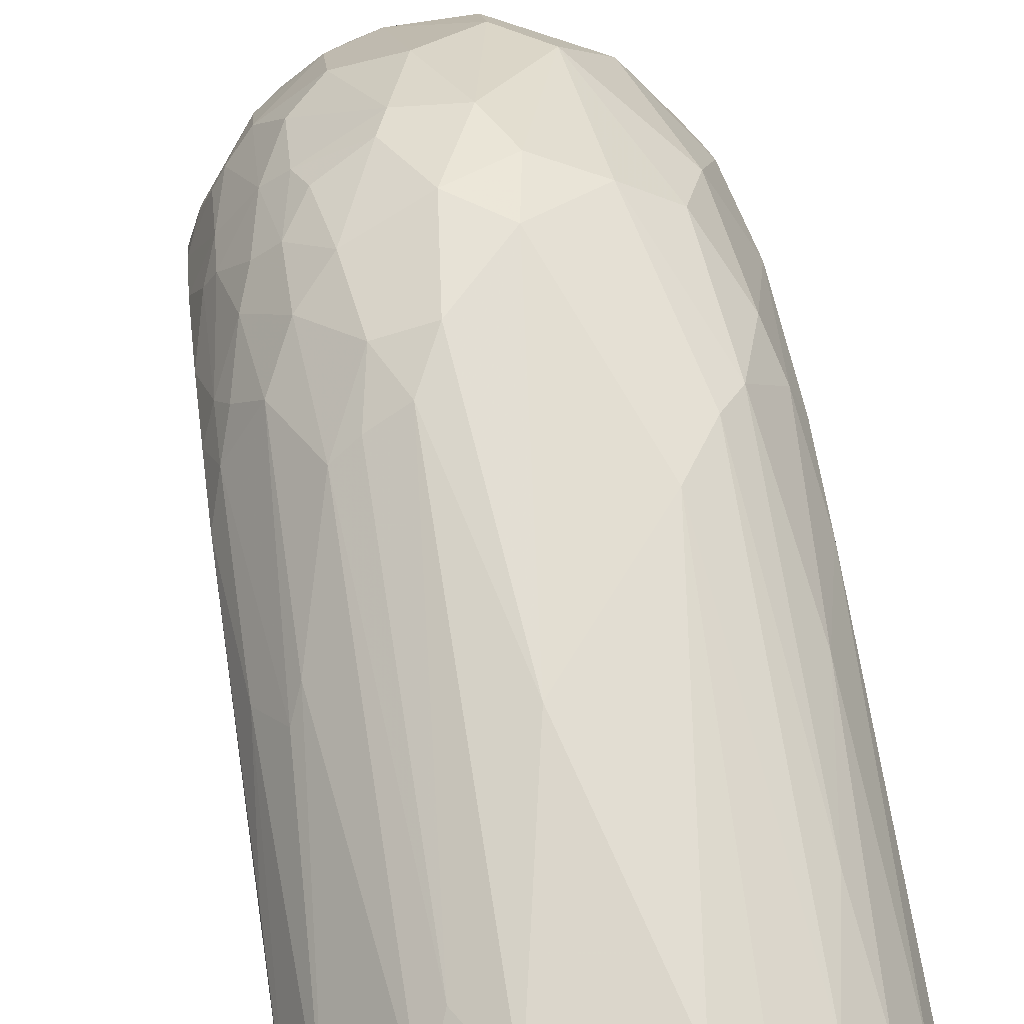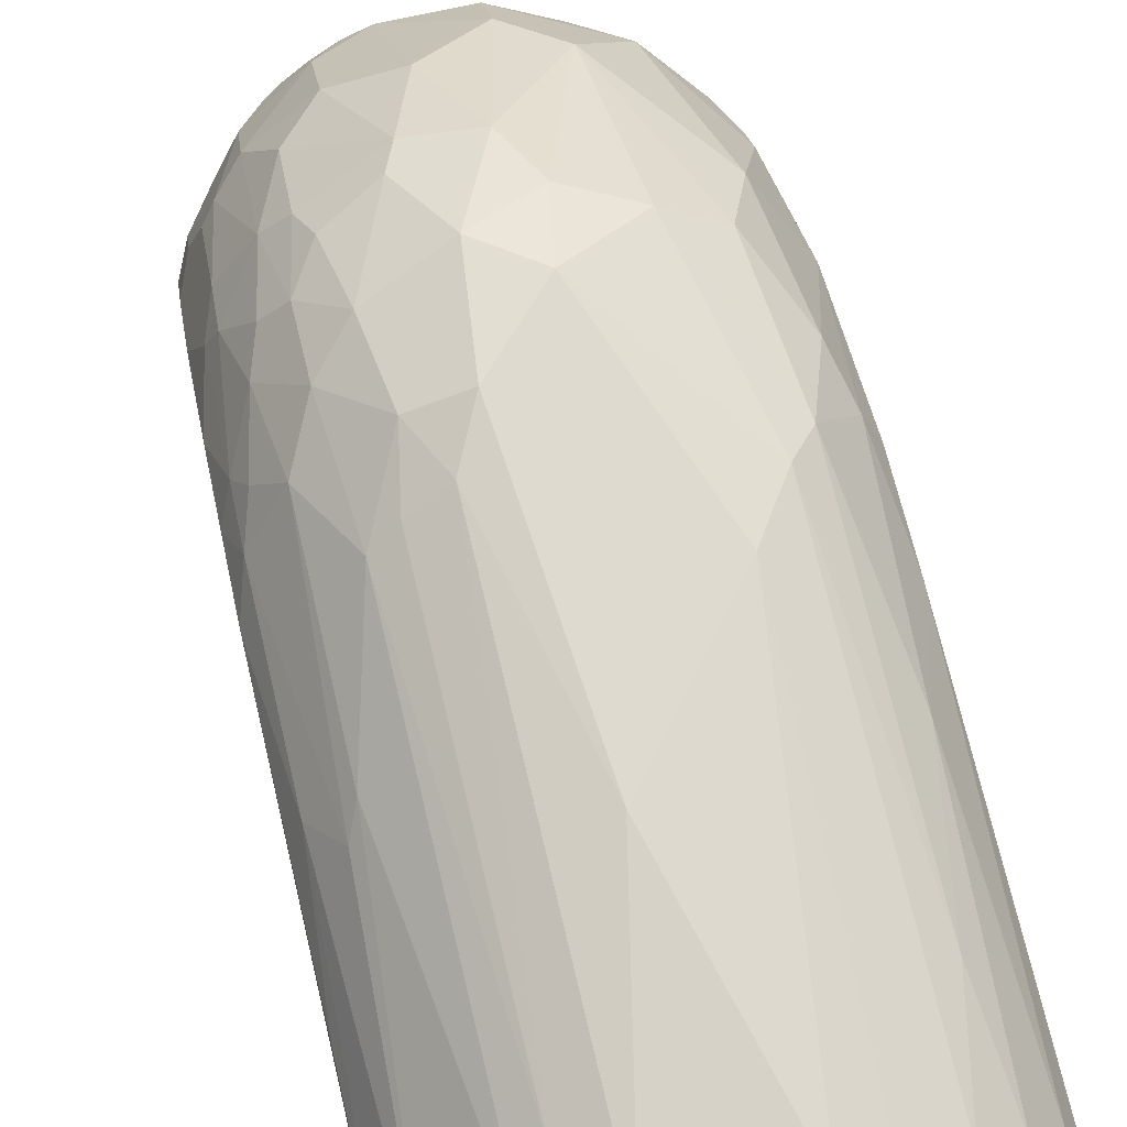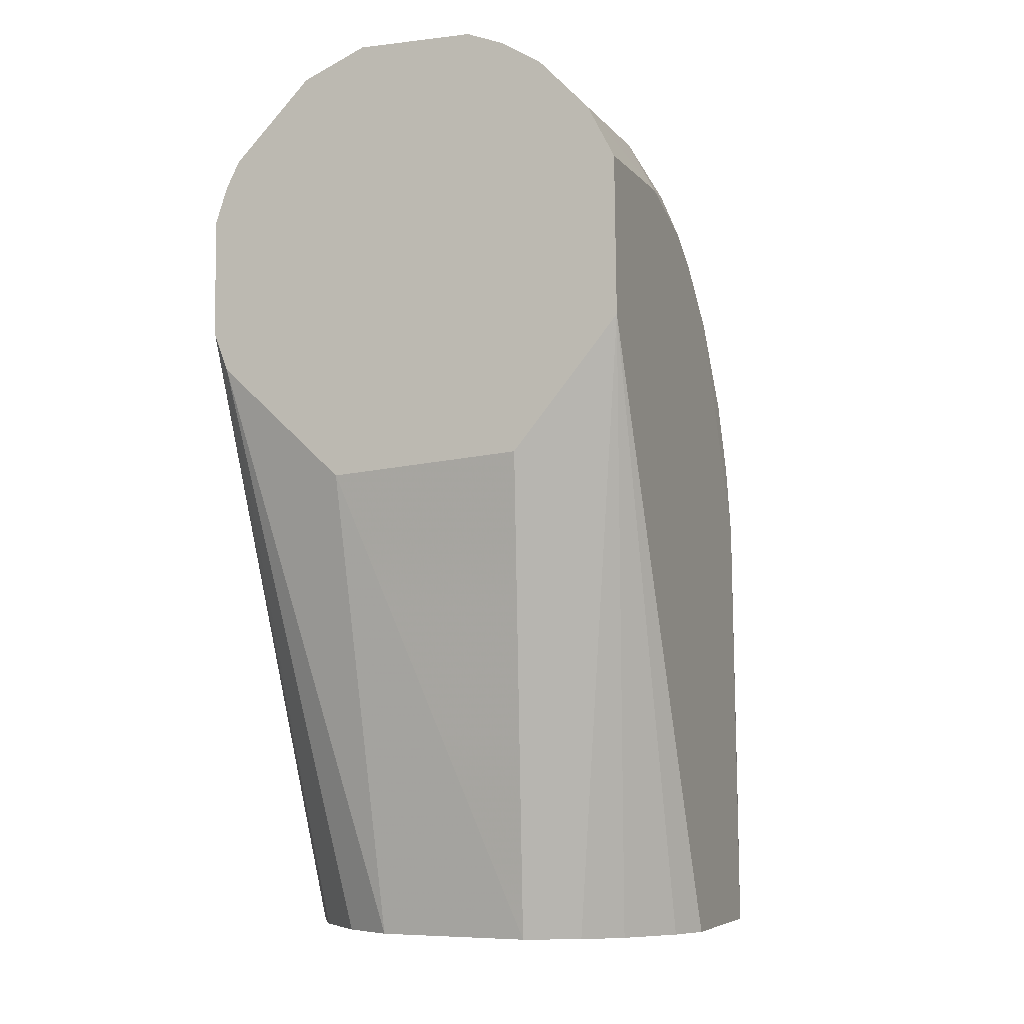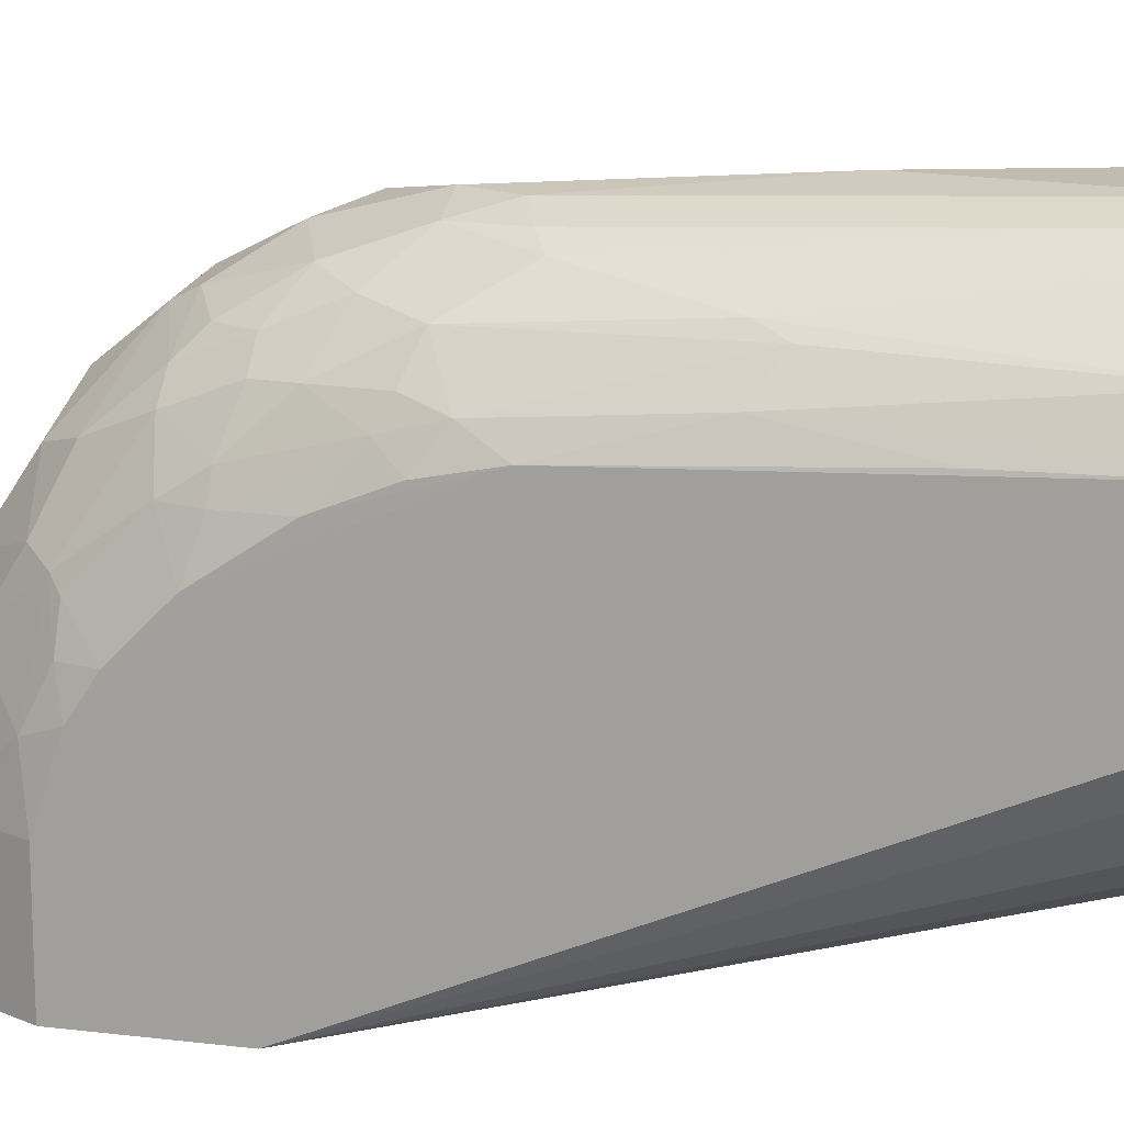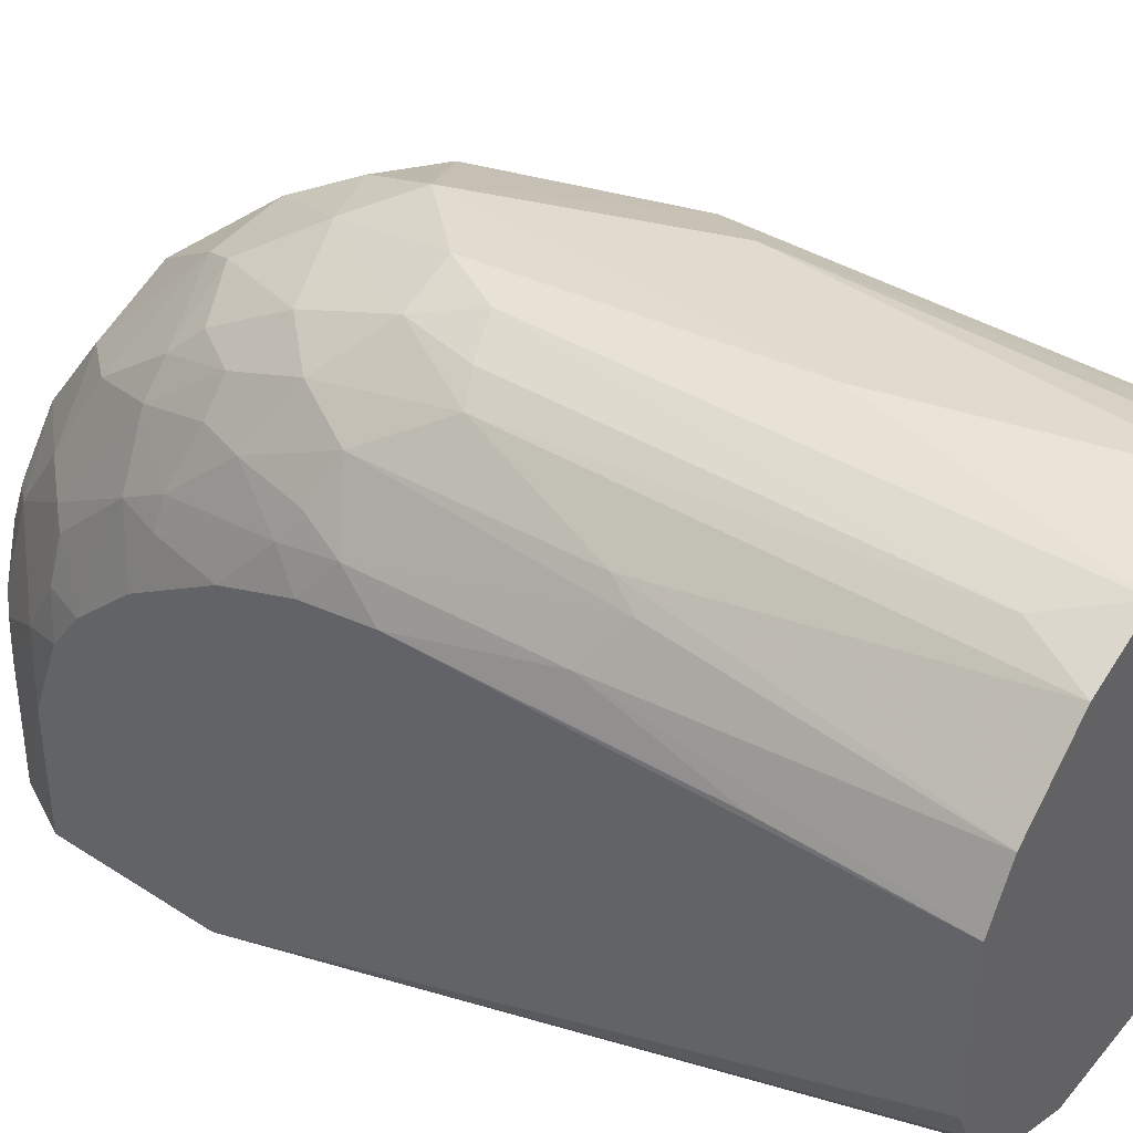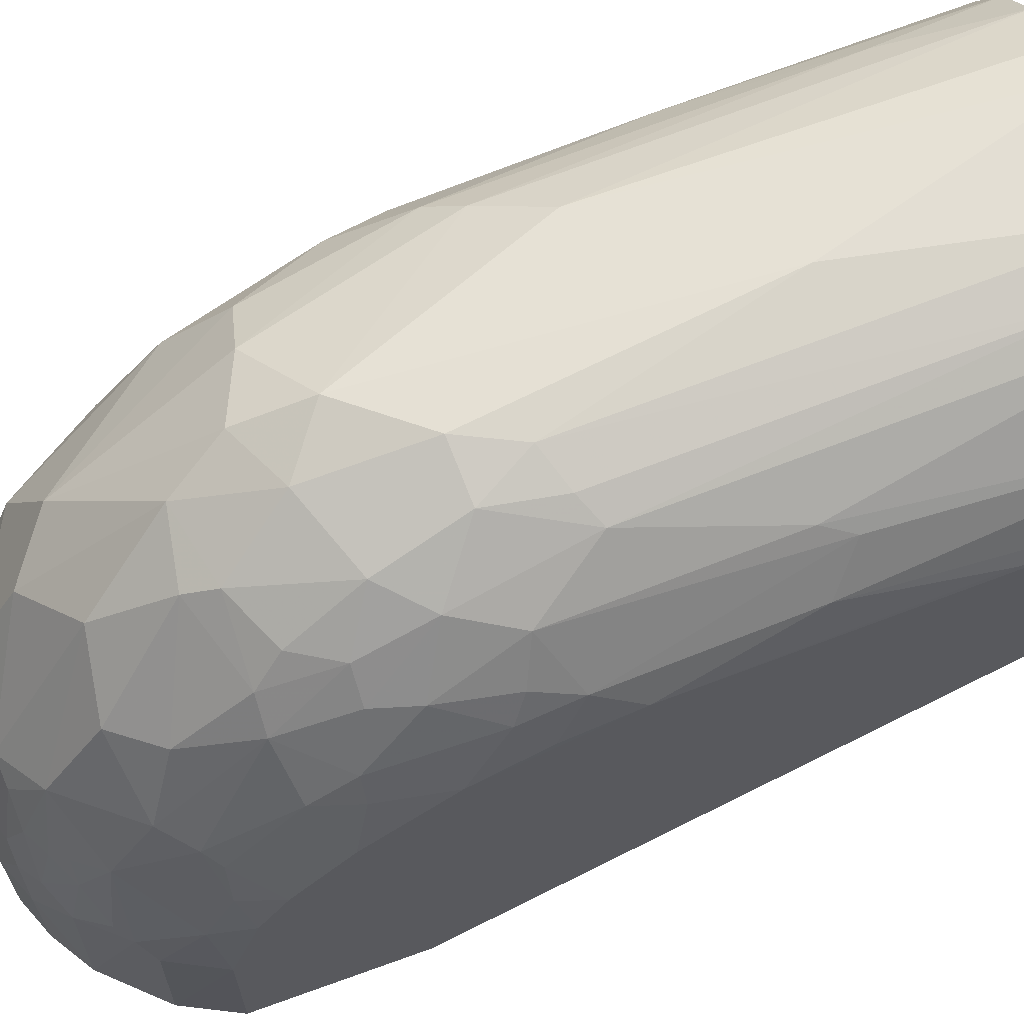
<metadata>
{"format":"obj","ext":"obj","renderer":"f3d","projection":"perspective","resolution":1024,"background":"white","views":[{"elev":73.2,"azim":171.1,"up":"+Y"},{"elev":77.4,"azim":166.5,"up":"+Y"},{"elev":-6.3,"azim":22.0,"up":"+Z"},{"elev":15.6,"azim":103.0,"up":"+Y"},{"elev":43.3,"azim":126.8,"up":"+Y"},{"elev":66.6,"azim":69.3,"up":"+Y"}]}
</metadata>
<code>
o temp_indy7_1000
v 0.007351 -0.0541 0.2951
v 0.07019 -0.109 0.2491
v 0.05265 0.04554 0.1647
v -0.04663 0.05874 0.0025
v -0.07218 -0.109 0.2027
v 0.07081 -0.02461 0.0025
v -0.03316 0.0492 0.2034
v 0.05629 -0.0107 0.2473
v -0.01789 -0.109 0.2957
v 0.06953 0.01705 0.1651
v 0.04047 0.0631 0.0025
v -0.04252 -0.06176 0.0025
v -0.07193 0.01312 0.1519
v 0.04446 -0.06263 0.2817
v 0.00722 0.02334 0.2552
v -0.06282 -0.04508 0.2569
v 0.07081 -0.109 0.1986
v 0.06949 -0.04041 0.2402
v 0.06078 0.01586 0.2087
v 0.07029 0.02605 0.0025
v 0.01135 0.06743 0.1693
v -0.05432 0.04591 0.1516
v -0.07221 -0.02009 0.0025
v 0.03238 -0.109 0.2905
v 0.02773 -0.01546 0.2764
v -0.06409 -0.109 0.2617
v -0.0718 -0.05778 0.2406
v -0.05789 0.01543 0.2169
v -0.03417 -0.04972 0.2858
v 0.02425 -0.07096 0.0025
v 0.06985 0.02151 0.1429
v 0.06108 -0.06693 0.2651
v 0.06104 0.03331 0.1692
v 0.06946 -0.0095 0.2138
v 0.03965 0.03205 0.2251
v 0.06177 0.04249 0.0025
v 0.03226 0.06275 0.1474
v -0.004886 0.04504 0.2294
v -0.01794 0.07282 0.0025
v -0.06856 0.03032 0.0025
v -0.05978 -0.04525 0.0025
v -0.07282 0.01784 0.0025
v 0.02841 -0.05819 0.2903
v 0.02029 -0.109 0.2952
v 0.04781 -0.02815 0.2685
v -0.01324 -0.01531 0.2812
v -0.06715 -0.05808 0.2528
v -0.07272 -0.109 0.2409
v -0.06694 -0.02318 0.2354
v -0.06266 0.02938 0.1736
v -0.01747 -0.06272 0.2945
v -0.03873 -0.109 0.2871
v 0.053 -0.05301 0.0025
v -0.02616 -0.109 0.1528
v 0.06969 -0.06667 0.249
v 0.06151 -0.109 0.2658
v 0.065 0.0248 0.1736
v 0.05193 0.03224 0.2037
v 0.06942 0.00818 0.1873
v 0.06033 0.007275 0.2219
v 0.06492 -0.02777 0.2436
v 0.03935 0.01445 0.2463
v 0.03174 0.05358 0.1948
v 0.05303 0.05002 0.09825
v 0.06548 0.03356 0.09831
v 0.01992 0.0723 0.0025
v -0.009328 0.06275 0.1908
v 0.01903 0.0449 0.2246
v -0.02893 0.01434 0.2549
v -0.03427 0.06265 0.1251
v -0.05883 0.04647 0.0025
v -0.06754 -0.109 0.1907
v -0.06752 -0.03263 0.0025
v -0.07196 0.01749 0.1208
v 0.03229 -0.07569 0.2903
v 0.01972 -0.02835 0.2852
v 0.02009 -0.07568 0.295
v 0.05268 -0.05413 0.2729
v 0.03564 -0.03688 0.2814
v -0.05435 -0.06702 0.2734
v -0.06849 -0.109 0.2534
v -0.07189 -0.009091 0.2008
v -0.06707 -0.03621 0.2441
v -0.0499 0.03675 0.1996
v -0.005226 -0.05398 0.2952
v -0.01744 -0.04113 0.2901
v -0.02978 -0.06268 0.2903
v 0.06549 -0.03648 0.0025
v 0.04137 -0.06251 0.0025
v 0.03646 -0.109 0.1575
v -0.02604 -0.07029 0.0025
v 0.06524 -0.04507 0.2524
v 0.04515 -0.109 0.2828
v 0.05622 0.03278 0.1908
v 0.0653 0.02924 0.1561
v 0.06481 0.007316 0.2087
v 0.04787 0.02352 0.2253
v 0.0694 -0.02728 0.2315
v 0.06048 -0.01488 0.2432
v 0.04796 -0.006975 0.2556
v 0.02761 0.01012 0.2594
v 0.02808 0.06257 0.1686
v 0.0437 0.04957 0.1823
v 0.04392 0.04077 0.2038
v 0.04062 0.05832 0.143
v 0.06983 0.02585 0.05351
v 0.05707 0.04591 0.08931
v 0.03232 0.06723 0.02199
v 0.02001 0.06717 0.1519
v 0.003253 0.07245 0.08032
v -0.01322 0.0535 0.2121
v 0.01528 0.04021 0.2335
v 0.03576 0.04057 0.2167
v 0.007305 0.05826 0.2039
v -0.04558 -0.01553 0.2638
v -0.01329 0.006141 0.2683
v -0.03052 0.06845 0.0025
v -0.04648 0.05407 0.1429
v -0.06296 0.03804 0.08934
v -0.05456 0.05039 0.03998
v -0.06719 0.02534 0.1562
v 0.03597 -0.05419 0.2859
v 0.02386 -0.04969 0.2903
v 0.01147 -0.02401 0.2855
v 0.05695 -0.05846 0.2691
v 0.044 -0.04126 0.2769
v 0.04016 -0.03273 0.2769
v 0.02805 -0.03704 0.2853
f 9 5 2
f 11 6 4
f 12 4 6
f 17 2 5
f 20 6 11
f 23 4 12
f 24 9 2
f 26 5 9
f 30 12 6
f 31 17 6
f 31 6 20
f 34 17 31
f 34 2 17
f 36 20 11
f 39 11 4
f 40 4 23
f 41 23 12
f 42 40 23
f 44 1 9
f 44 9 24
f 48 5 26
f 48 42 23
f 48 23 5
f 52 26 9
f 53 30 6
f 54 17 5
f 55 34 18
f 55 2 34
f 56 24 2
f 56 55 32
f 56 2 55
f 59 34 31
f 59 31 10
f 59 10 57
f 64 36 11
f 65 20 36
f 66 11 39
f 71 4 40
f 72 41 12
f 72 5 41
f 72 54 5
f 73 41 5
f 73 5 23
f 73 23 41
f 74 42 13
f 74 40 42
f 75 44 24
f 77 1 44
f 77 75 43
f 77 44 75
f 80 47 26
f 80 16 47
f 80 26 52
f 81 47 27
f 81 27 48
f 81 48 26
f 81 26 47
f 82 48 27
f 82 13 42
f 82 42 48
f 82 27 49
f 82 49 28
f 82 28 50
f 83 47 16
f 83 49 27
f 83 27 47
f 84 50 28
f 84 7 22
f 84 22 50
f 84 69 7
f 84 28 69
f 85 51 9
f 85 9 1
f 86 46 29
f 86 51 85
f 87 80 52
f 87 29 80
f 87 86 29
f 87 51 86
f 87 52 9
f 87 9 51
f 88 53 6
f 88 6 17
f 88 17 53
f 89 53 17
f 89 17 30
f 89 30 53
f 90 54 30
f 90 30 17
f 90 17 54
f 91 12 30
f 91 30 54
f 91 72 12
f 91 54 72
f 92 55 18
f 92 32 55
f 92 18 61
f 92 61 8
f 92 8 45
f 93 24 56
f 93 75 24
f 93 14 75
f 94 57 33
f 94 19 57
f 94 58 19
f 94 33 3
f 95 57 10
f 95 10 31
f 95 33 57
f 95 31 65
f 95 3 33
f 96 59 57
f 96 57 19
f 96 34 59
f 96 60 34
f 96 19 60
f 97 35 62
f 97 8 60
f 97 60 19
f 97 19 58
f 98 61 18
f 98 18 34
f 98 34 60
f 99 60 8
f 99 8 61
f 99 98 60
f 99 61 98
f 100 45 8
f 100 97 62
f 100 8 97
f 100 25 45
f 101 15 25
f 101 100 62
f 101 25 100
f 103 102 63
f 103 94 3
f 103 58 94
f 104 103 63
f 104 58 103
f 104 97 58
f 104 35 97
f 105 3 64
f 105 103 3
f 105 37 102
f 105 102 103
f 105 64 11
f 106 65 31
f 106 31 20
f 106 20 65
f 107 65 36
f 107 36 64
f 107 64 3
f 107 95 65
f 107 3 95
f 108 11 66
f 108 105 11
f 108 37 105
f 109 108 66
f 109 37 108
f 109 102 37
f 109 21 102
f 110 66 39
f 110 109 66
f 110 21 109
f 110 67 21
f 110 70 67
f 110 39 70
f 111 67 7
f 111 69 38
f 111 7 69
f 112 68 38
f 112 38 15
f 112 15 101
f 112 101 62
f 112 62 35
f 112 35 68
f 113 68 35
f 113 63 68
f 113 104 63
f 113 35 104
f 114 38 68
f 114 111 38
f 114 67 111
f 114 21 67
f 114 68 63
f 114 102 21
f 114 63 102
f 115 29 46
f 115 46 69
f 115 80 29
f 115 16 80
f 115 83 16
f 115 49 83
f 115 69 28
f 115 28 49
f 116 69 46
f 116 15 38
f 116 38 69
f 117 70 39
f 117 39 4
f 117 4 70
f 118 70 4
f 118 22 7
f 118 7 67
f 118 67 70
f 119 71 40
f 119 40 74
f 120 4 71
f 120 118 4
f 120 22 118
f 120 119 22
f 120 71 119
f 121 74 13
f 121 119 74
f 121 50 22
f 121 22 119
f 121 82 50
f 121 13 82
f 122 75 14
f 122 43 75
f 123 76 1
f 123 77 43
f 123 1 77
f 124 1 76
f 124 85 1
f 124 86 85
f 124 46 86
f 124 116 46
f 124 76 25
f 124 25 15
f 124 15 116
f 125 78 14
f 125 32 92
f 125 92 45
f 125 45 78
f 125 14 93
f 125 93 56
f 125 56 32
f 126 78 45
f 126 14 78
f 126 122 14
f 126 79 122
f 127 45 25
f 127 25 79
f 127 126 45
f 127 79 126
f 128 79 25
f 128 25 76
f 128 76 123
f 128 122 79
f 128 123 43
f 128 43 122

</code>
